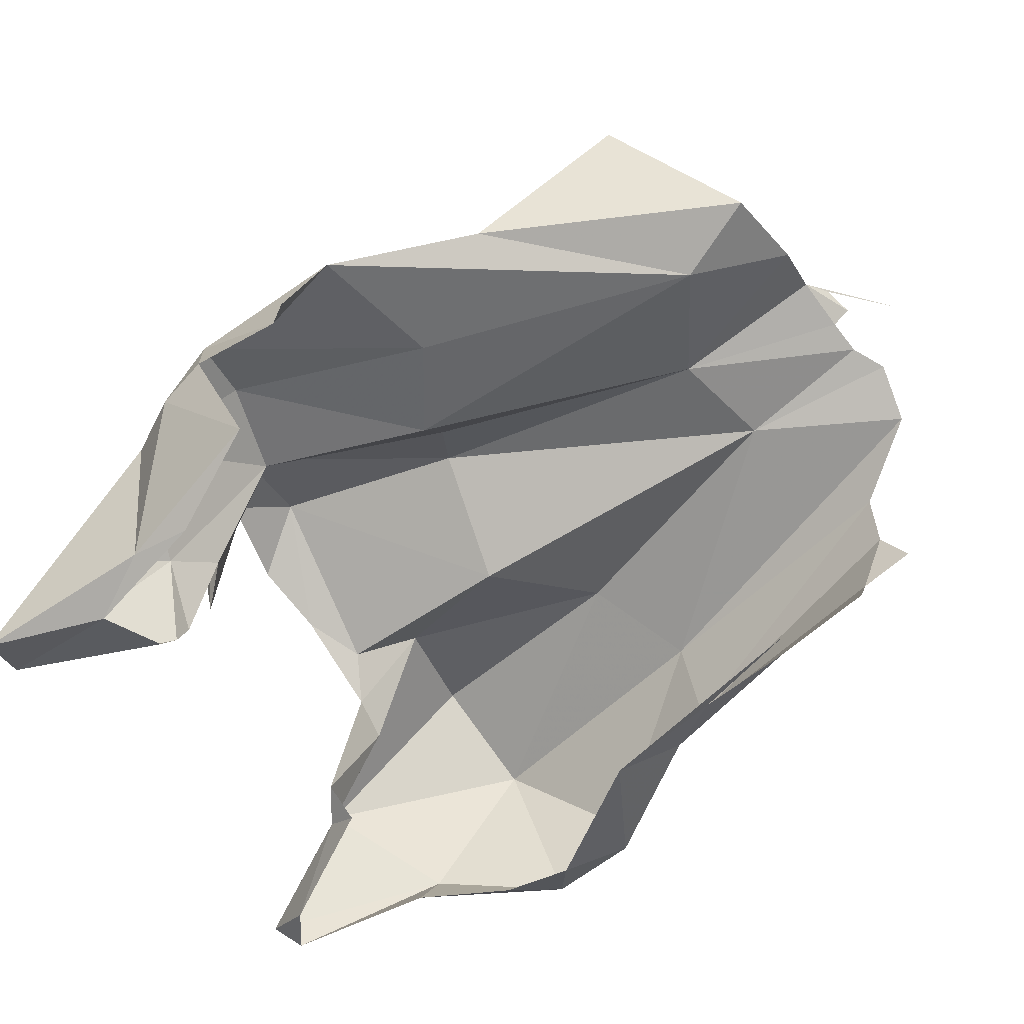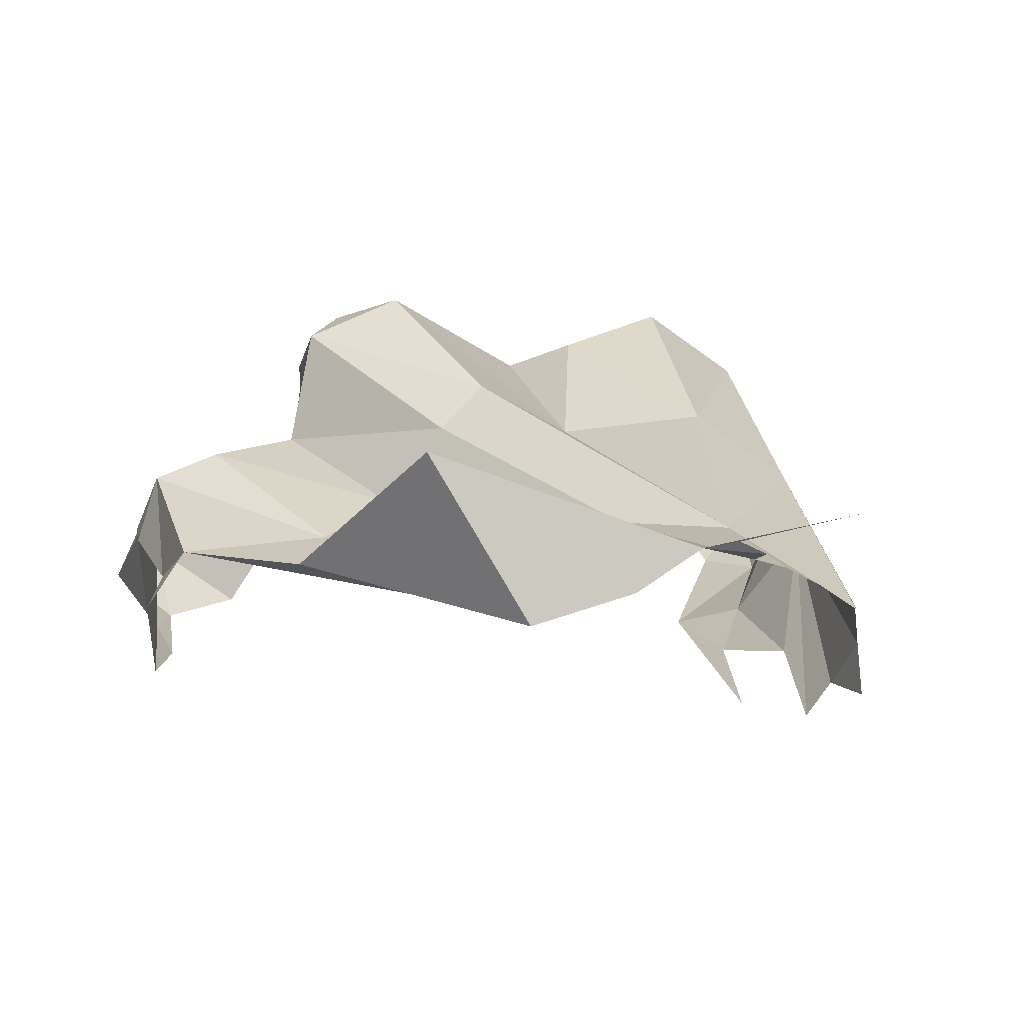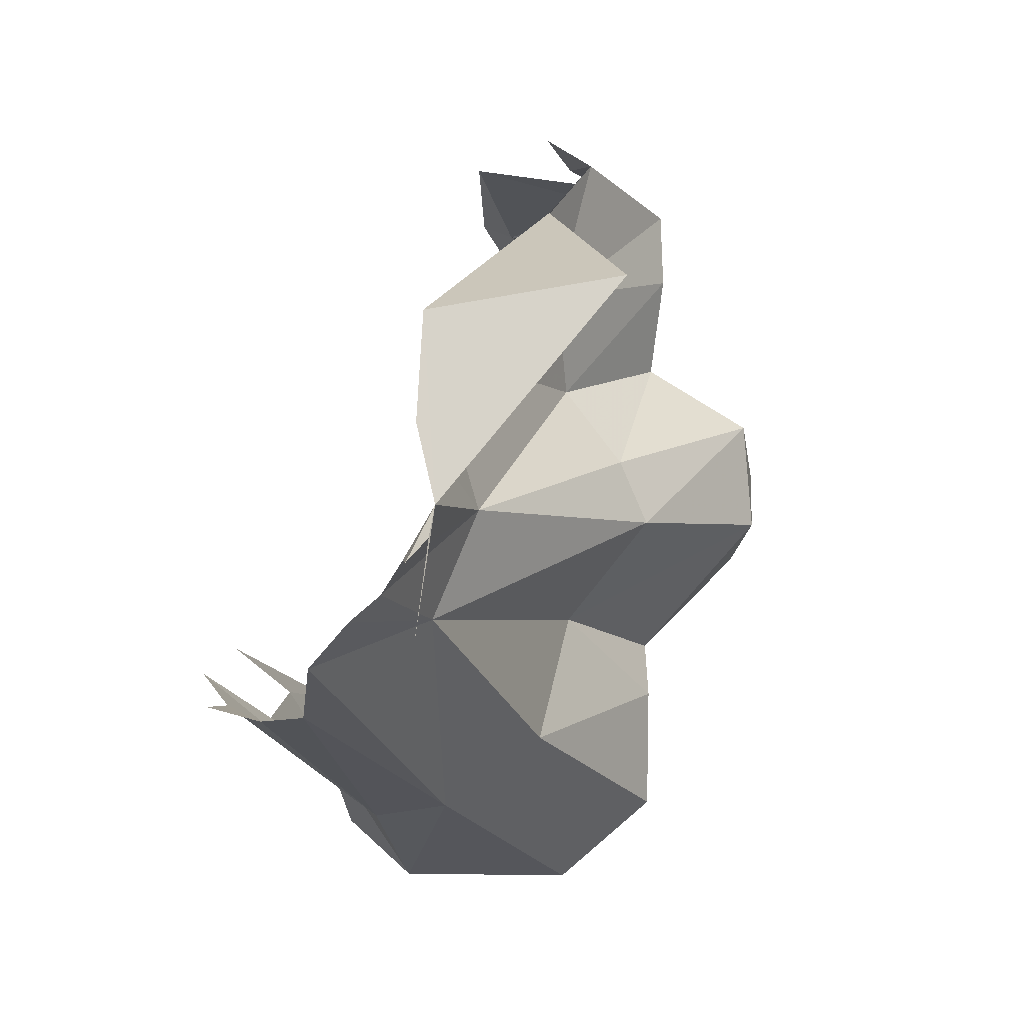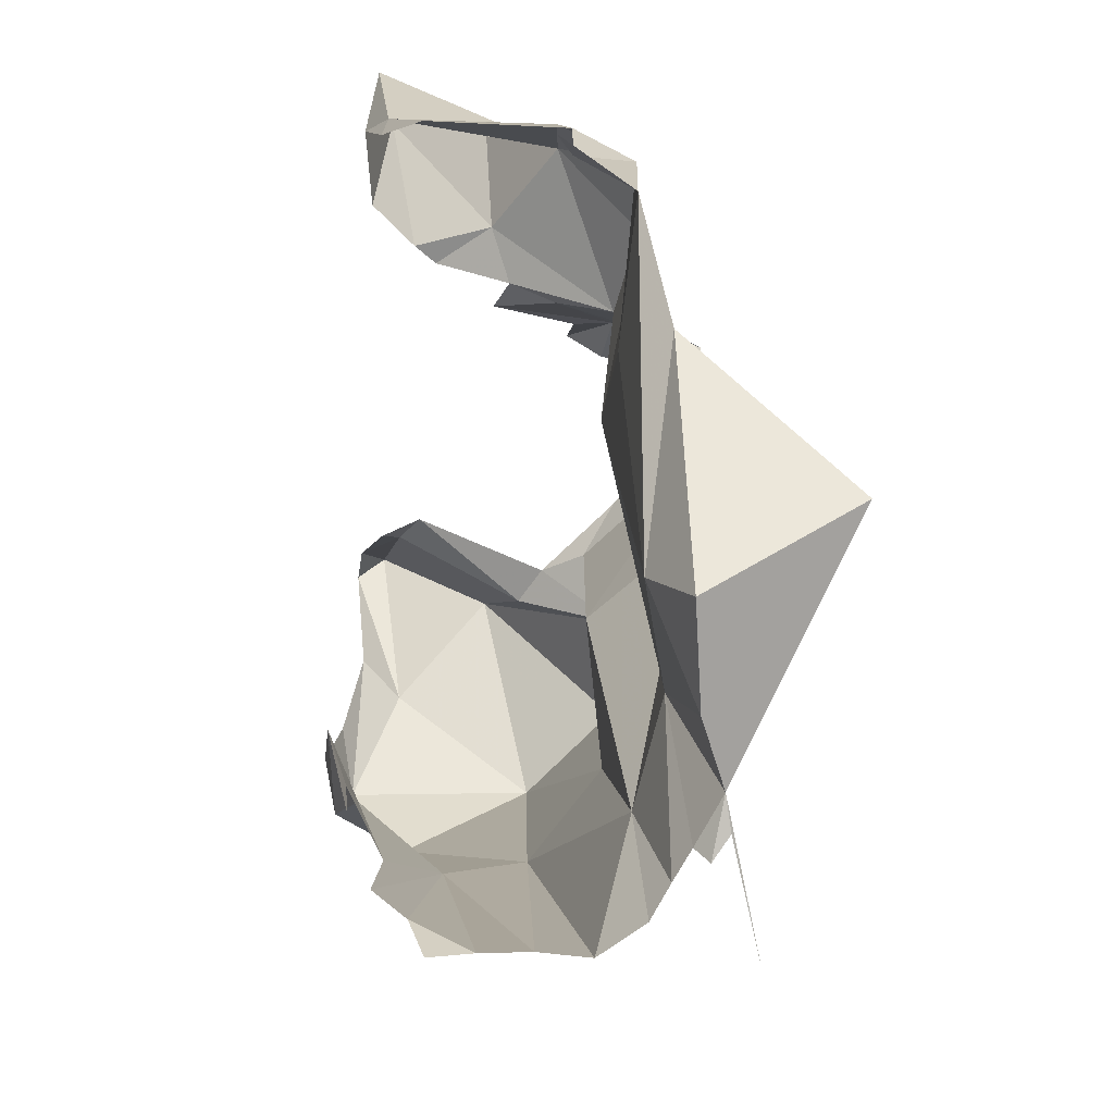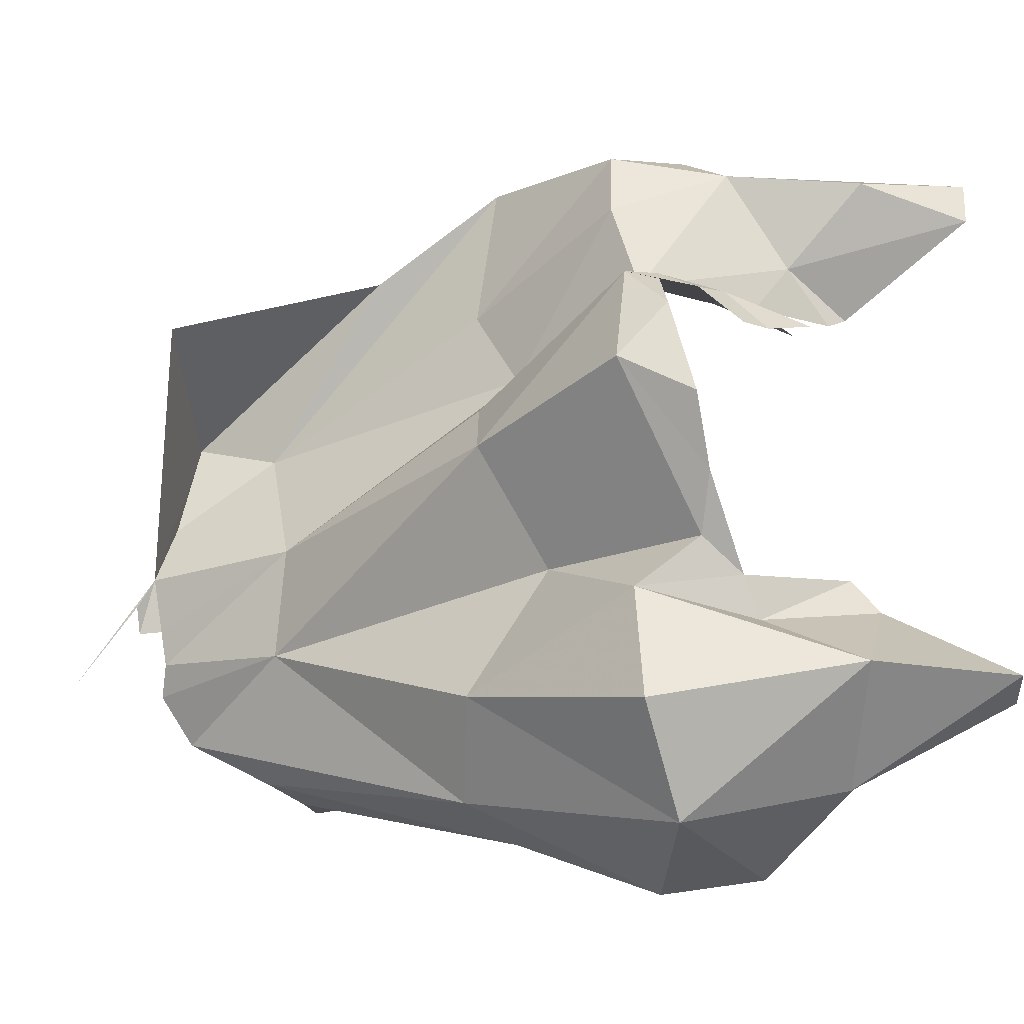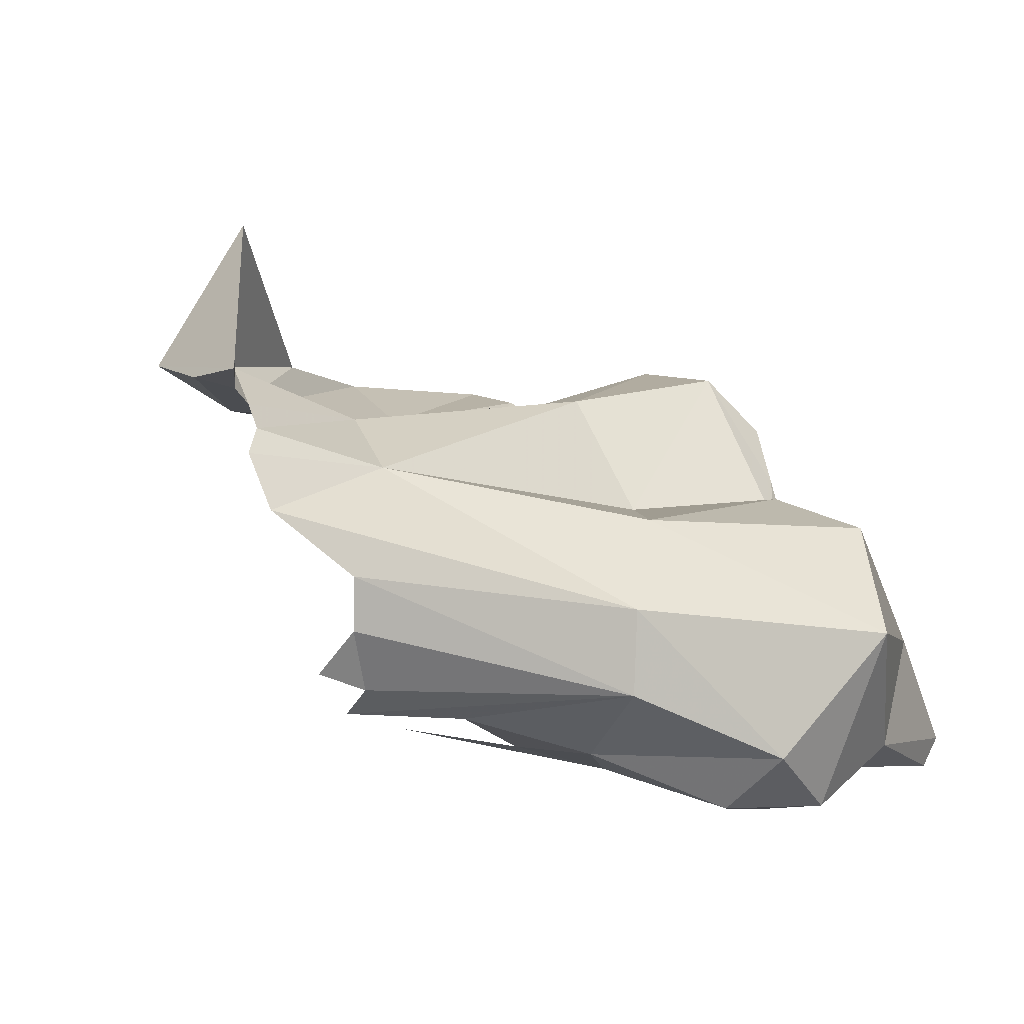
<metadata>
{"format":"obj","ext":"obj","renderer":"f3d","projection":"perspective","resolution":1024,"background":"white","views":[{"elev":-39.2,"azim":22.5,"up":"+Y"},{"elev":40.5,"azim":59.5,"up":"+Y"},{"elev":-0.9,"azim":130.8,"up":"+Z"},{"elev":30.5,"azim":101.4,"up":"+Z"},{"elev":-33.6,"azim":-129.5,"up":"+Z"},{"elev":16.9,"azim":140.3,"up":"+Y"}]}
</metadata>
<code>
v -4.181 1.336 -1.642
v -4.456 1.191 -1.646
v -4.181 1.292 -1.499
v -4.149 1.29 -1.737
v -4.127 1.26 -1.796
v -4.354 1.169 -1.358
v -4.22 1.273 -1.302
v -4.119 1.325 -1.741
v -4.147 1.353 -1.699
v -4.7 1.155 -1.074
v -4.476 1.521 -1.239
v -4.035 1.424 -1.875
v -5.394 0.5182 -1.903
v -5.36 0.7369 -2.058
v -5.42 0.4668 -1.967
v -5.371 0.7853 -1.984
v -5.263 0.9608 -2.026
v -5.52 0.6258 -2.174
v -5.653 0.3651 -2.17
v -4.839 1.014 -2.093
v -5.009 0.9487 -1.862
v -5.353 0.4456 -1.93
v -5.317 0.4811 -2.309
v -5.594 0.3201 -2.187
v -5.554 0.3422 -2.099
v -5.27 0.951 -2.257
v -5.179 0.7907 -2.419
v -5.487 0.9094 -1.453
v -5.548 0.9262 -1.571
v -5.56 0.8729 -1.568
v -5.441 0.6734 -1.417
v -5.366 0.8178 -1.362
v -5.593 0.7939 -1.544
v -5.495 0.8274 -1.468
v -4.911 0.5909 -2.406
v -5.049 0.4465 -2.382
v -5.423 1.024 -1.427
v -5.416 1.101 -1.457
v -5.437 0.5137 -1.298
v -5.438 0.6725 -1.244
v -5.431 0.5582 -1.329
v -5.384 0.7195 -1.337
v -5.359 0.8767 -1.929
v -5.485 0.9766 -1.474
v -4.865 0.4637 -2.299
v -4.988 0.4106 -2.253
v -5.437 0.9246 -1.845
v -4.689 0.8971 -2.223
v -4.107 0.8433 -2.003
v -4.208 0.7886 -2.007
v -4.168 0.9193 -2.03
v -4.658 0.738 -2.252
v -4.205 0.7249 -1.95
v -4.411 0.6913 -2.045
v -5.691 0.408 -1.142
v -5.457 0.415 -1.069
v -5.414 0.4359 -1.206
v -5.291 0.946 -1.336
v -4.984 1.104 -1.543
v -4.671 0.5715 -2.115
v -4.779 0.4841 -2.032
v -5.314 0.8291 -0.9679
v -5.095 0.6261 -0.8932
v -5.23 0.8759 -0.9399
v -4.179 1.019 -2.019
v -4.963 1.045 -0.9416
v -4.879 1.028 -1.212
v -5.267 0.9907 -1.012
v -5.415 0.8107 -1.058
v -5.68 0.3865 -1.03
v -5.412 1.125 -1.665
v -5.024 1.14 -1.664
v -4.376 1.151 -1.846
v -4.067 1.144 -1.924
v -4.077 1.232 -1.843
v -5.135 0.4065 -2.277
v -5.324 0.4031 -2.228
v -5.063 0.9096 -0.9251
v -5.013 0.8879 -0.8651
v -5.608 0.6242 -1.104
v -4.959 0.9841 -1.398
v -5.269 0.9966 -1.15
v -5.36 0.4896 -1.001
v -5.249 0.5048 -0.9899
v -5.492 1.065 -1.559
v -5.498 1.008 -1.737
v -4.57 0.5801 -2.006
v -4.366 0.6404 -1.91
f 1 2 3
f 4 5 2
f 3 2 6
f 7 3 6
f 8 1 9
f 4 2 1
f 6 10 7
f 8 4 1
f 7 10 11
f 1 7 11
f 1 3 7
f 1 12 9
f 13 14 15
f 13 16 14
f 14 17 18
f 19 15 18
f 20 17 21
f 15 14 18
f 13 15 22
f 23 24 19
f 19 25 15
f 26 27 18
f 18 23 19
f 28 29 30
f 28 31 32
f 28 30 33
f 28 34 31
f 24 25 19
f 27 35 36
f 37 28 38
f 20 26 17
f 39 40 41
f 26 18 17
f 27 26 20
f 31 42 32
f 14 16 17
f 16 43 17
f 28 37 44
f 36 45 46
f 43 21 17
f 16 47 43
f 35 27 48
f 41 40 42
f 28 33 34
f 49 50 51
f 52 35 48
f 53 54 52
f 28 44 29
f 51 50 52
f 28 32 38
f 39 55 40
f 56 55 57
f 38 58 59
f 20 48 27
f 45 60 61
f 62 63 64
f 65 51 52
f 66 67 68
f 69 62 68
f 70 55 56
f 23 27 36
f 71 72 21
f 73 48 20
f 74 73 75
f 36 76 77
f 36 77 23
f 52 48 65
f 53 52 50
f 78 79 66
f 59 2 72
f 68 64 78
f 54 60 52
f 5 73 2
f 40 55 80
f 36 35 45
f 73 20 21
f 57 55 39
f 66 6 67
f 23 77 24
f 59 72 38
f 15 25 22
f 6 2 81
f 2 73 72
f 5 75 73
f 67 6 81
f 78 66 68
f 35 52 60
f 35 60 45
f 43 71 21
f 43 47 71
f 61 46 45
f 66 10 6
f 58 81 59
f 69 80 70
f 69 58 40
f 82 58 69
f 32 58 38
f 73 21 72
f 82 69 68
f 27 23 18
f 81 2 59
f 70 56 83
f 64 68 62
f 84 83 56
f 76 36 46
f 69 40 80
f 68 67 82
f 74 48 73
f 81 82 67
f 82 81 58
f 65 48 74
f 85 37 38
f 71 47 86
f 85 38 71
f 69 70 83
f 58 42 40
f 84 63 83
f 80 55 70
f 71 38 72
f 62 69 83
f 60 54 87
f 60 87 61
f 71 86 85
f 58 32 42
f 87 88 61
f 62 83 63

</code>
